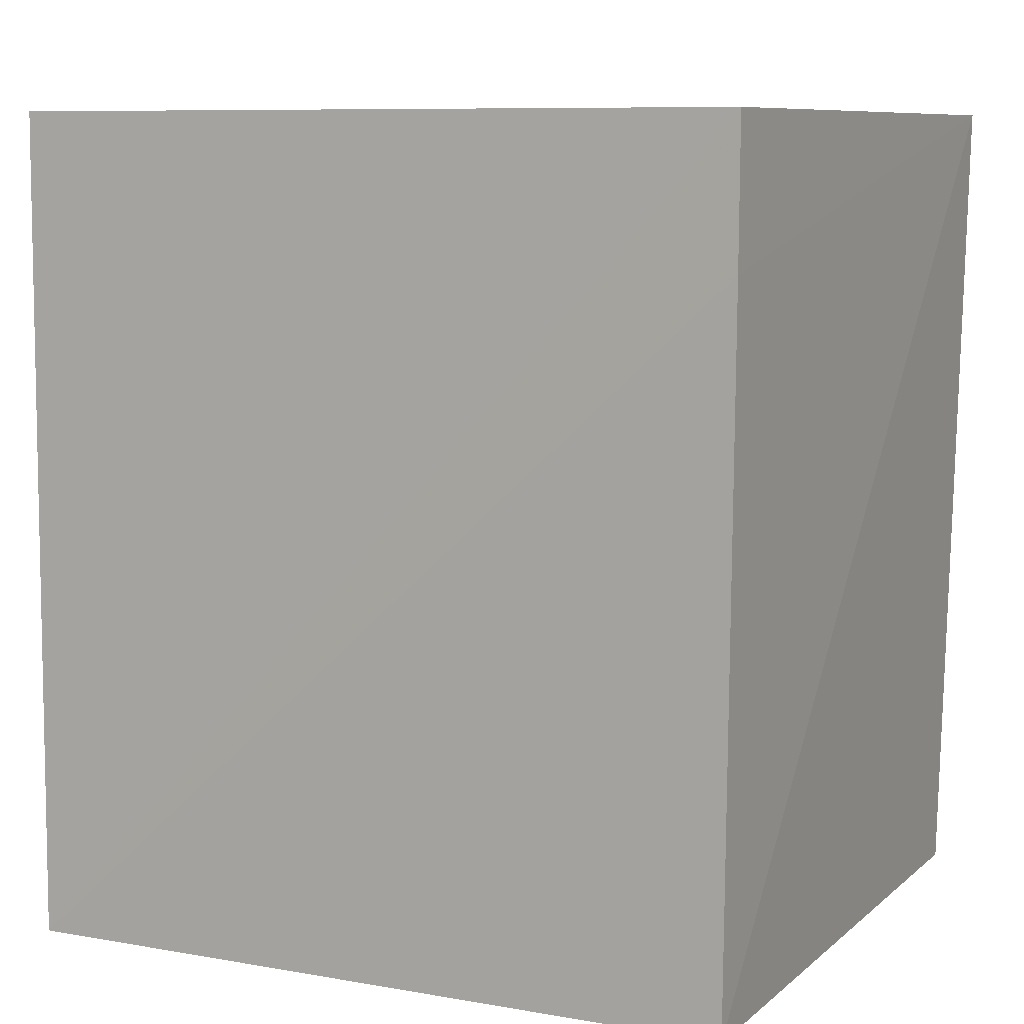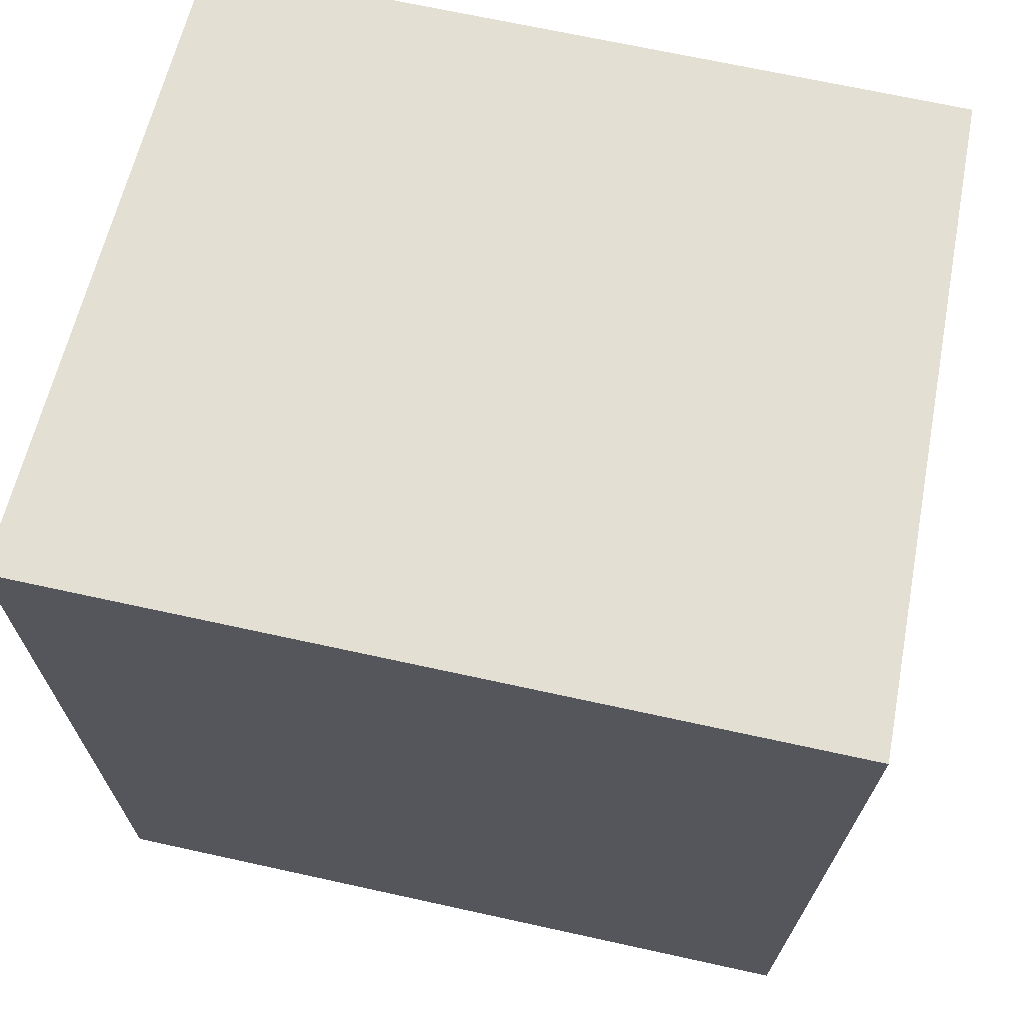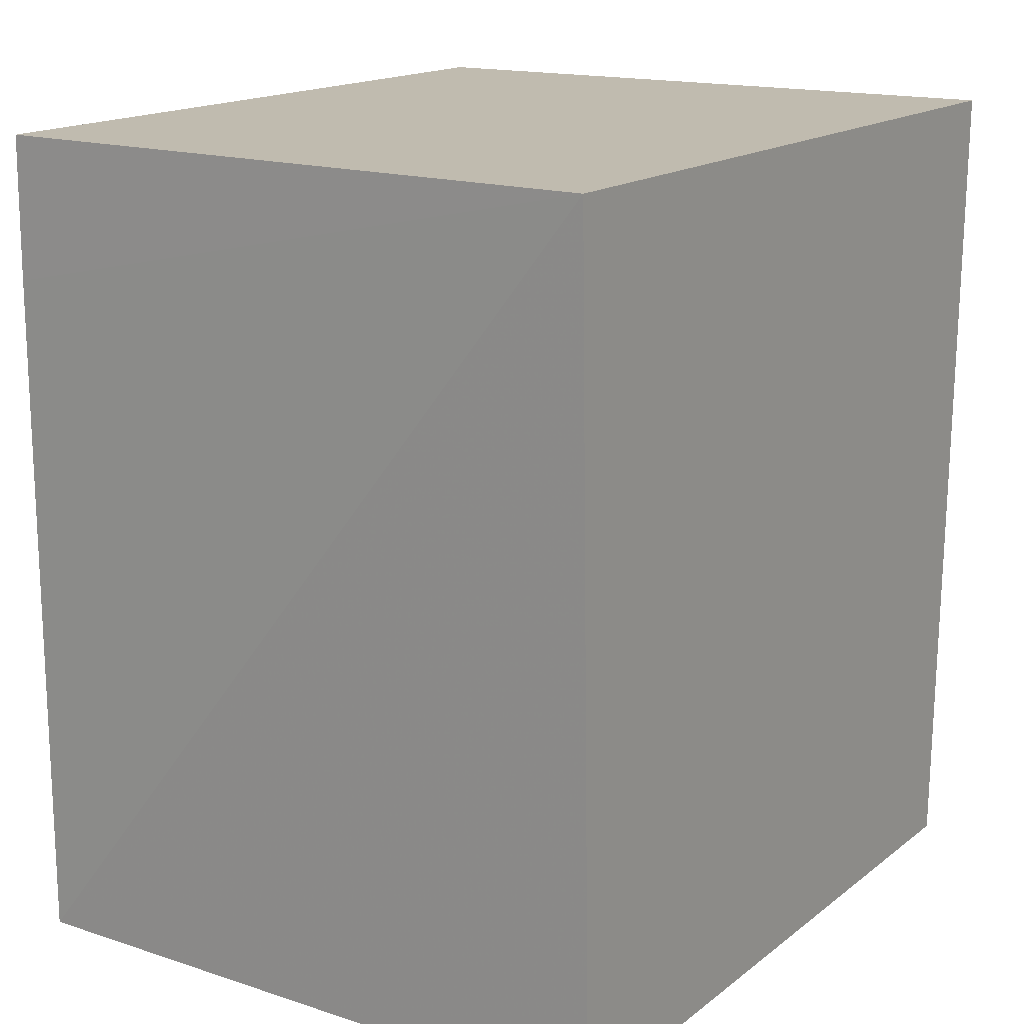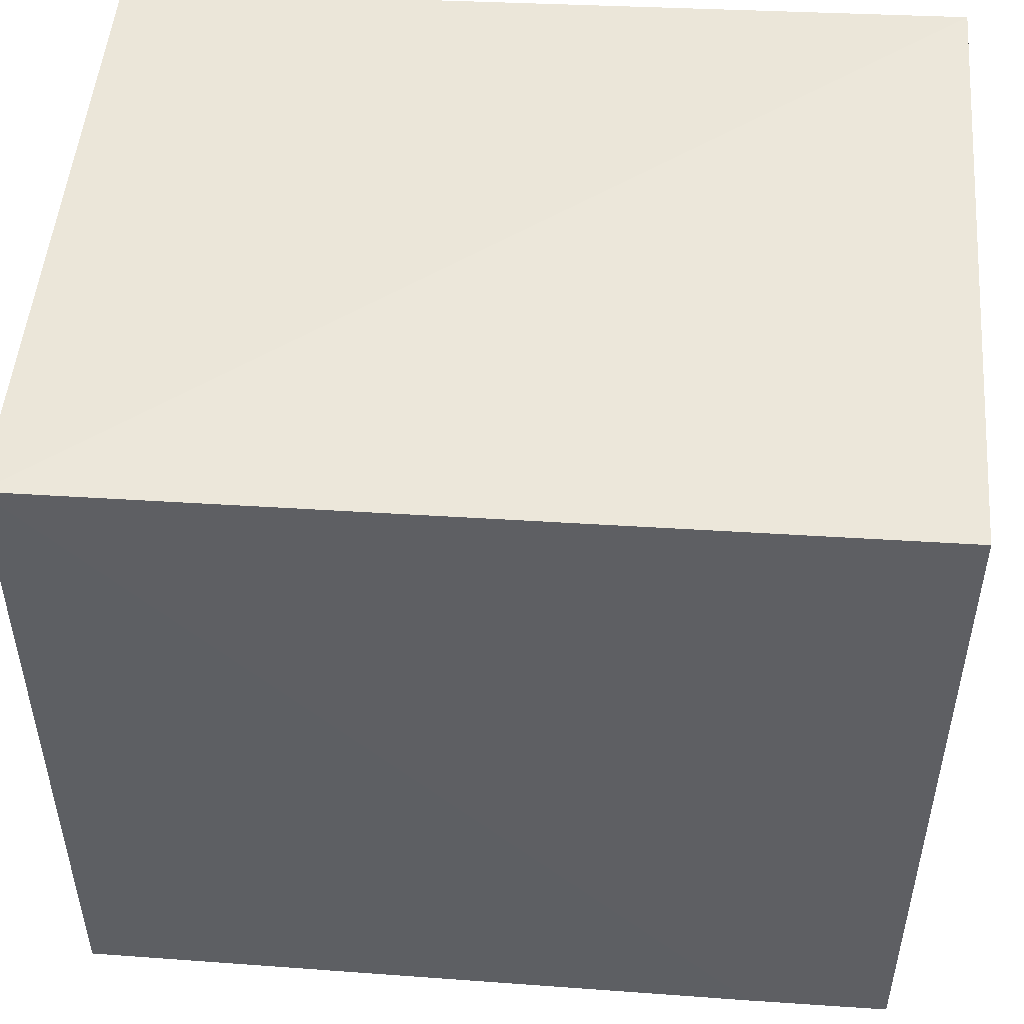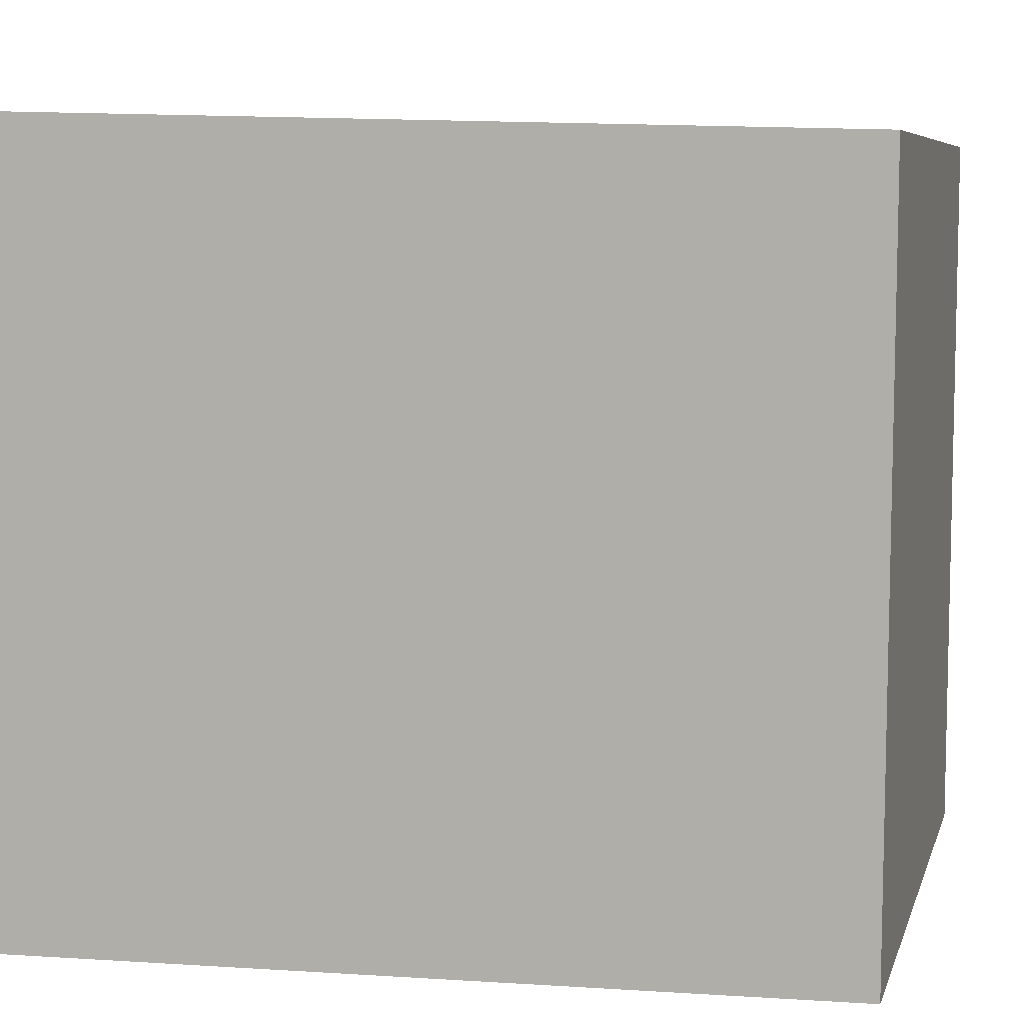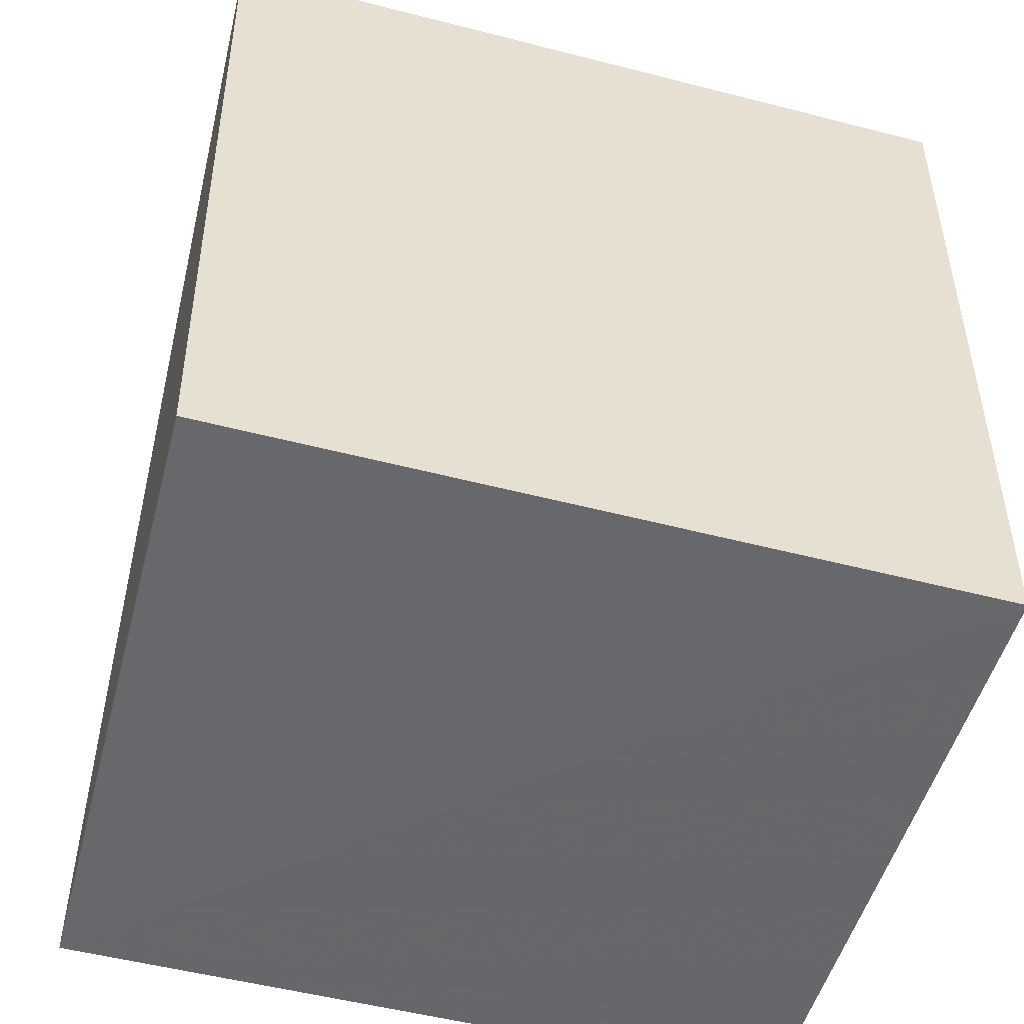
<metadata>
{"format":"obj","ext":"obj","renderer":"f3d","projection":"perspective","resolution":1024,"background":"white","views":[{"elev":8.5,"azim":-64.1,"up":"+Z"},{"elev":66.8,"azim":102.5,"up":"+Z"},{"elev":16.2,"azim":33.4,"up":"+Z"},{"elev":49.4,"azim":-85.2,"up":"+Y"},{"elev":7.3,"azim":104.4,"up":"+Y"},{"elev":-52.4,"azim":74.6,"up":"+Z"}]}
</metadata>
<code>
v -0.1439 0.03481 0.07639
v -0.1439 -0.03352 0.07645
v -0.1439 0.03294 0.004432
v -0.201 0.03257 0.004575
v -0.2004 -0.03163 0.07636
v -0.1439 -0.03184 0.004656
v -0.2001 0.03277 0.07648
v -0.2009 -0.03125 0.004659
v -0.2005 -0.03161 0.06409
f 1 3 4
f 6 1 2
f 6 3 1
f 7 5 2
f 7 2 1
f 7 1 4
f 7 4 5
f 8 4 3
f 8 3 6
f 8 6 2
f 9 5 4
f 9 4 8
f 9 8 2
f 9 2 5

</code>
